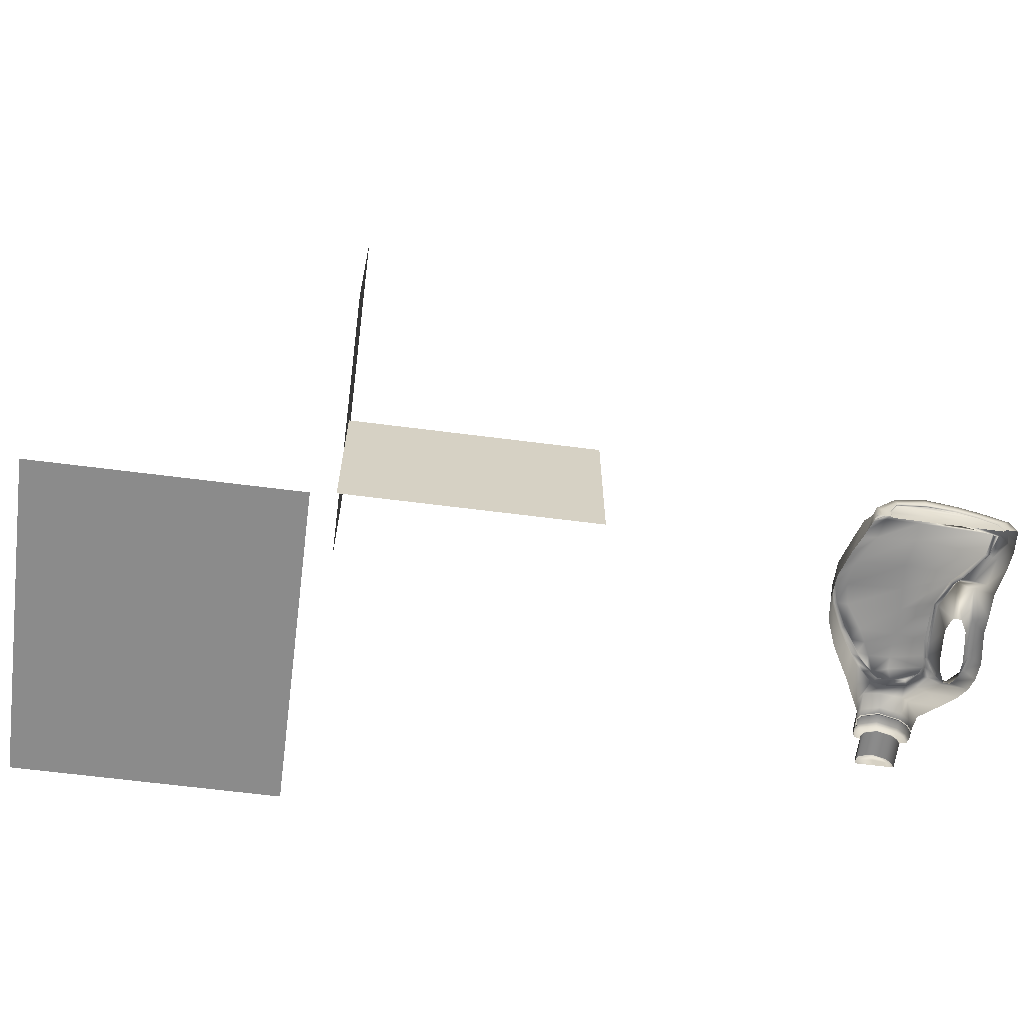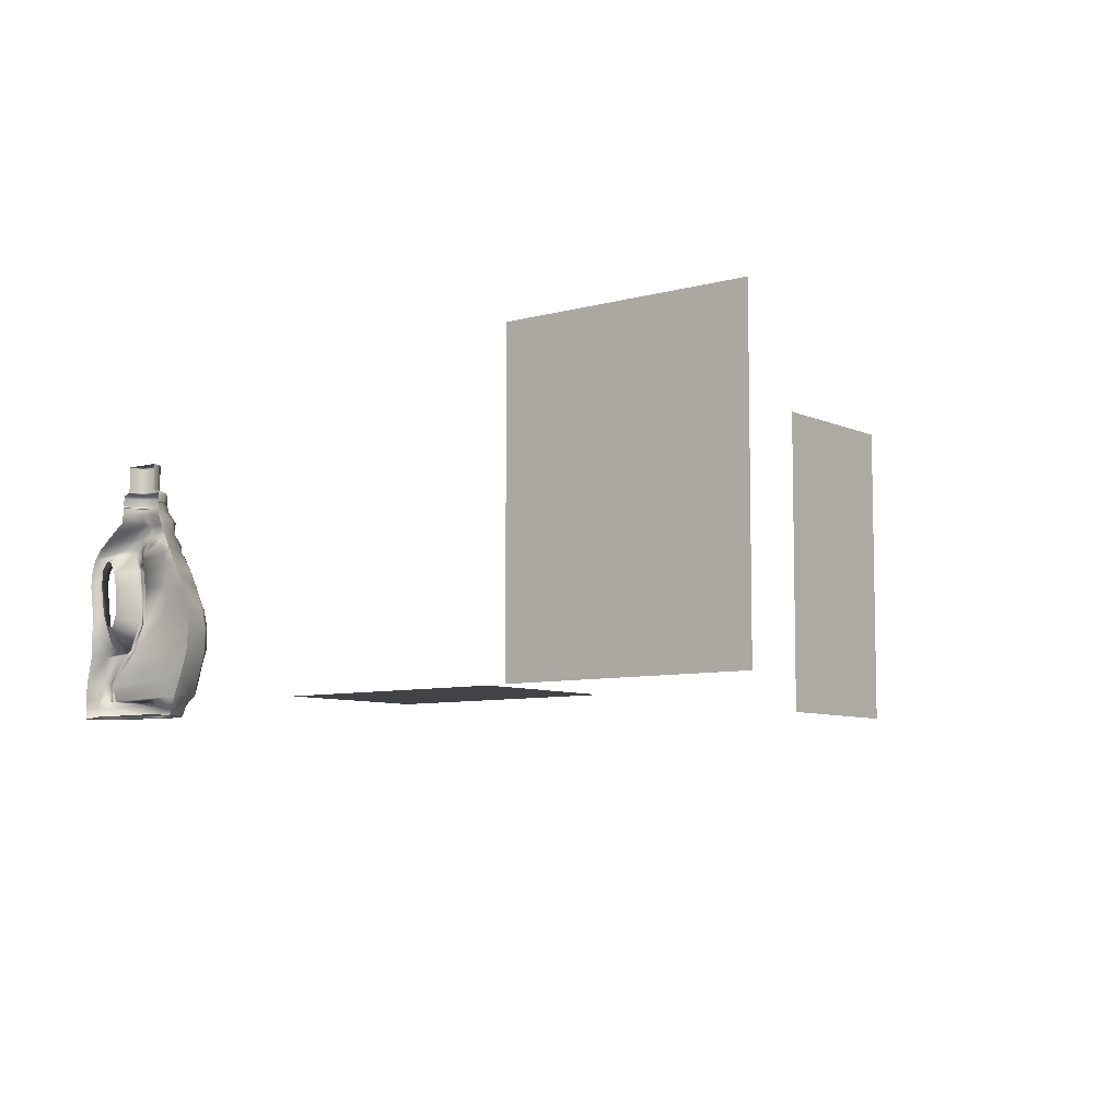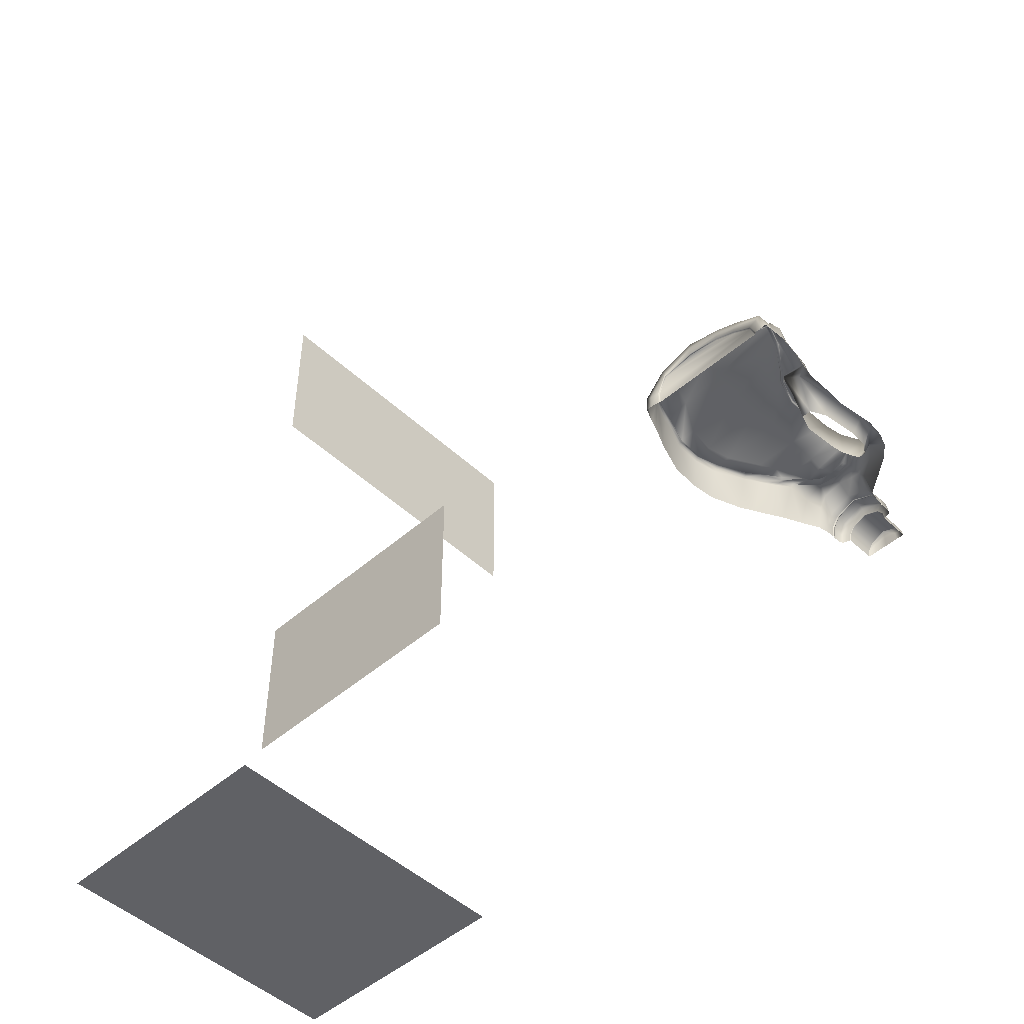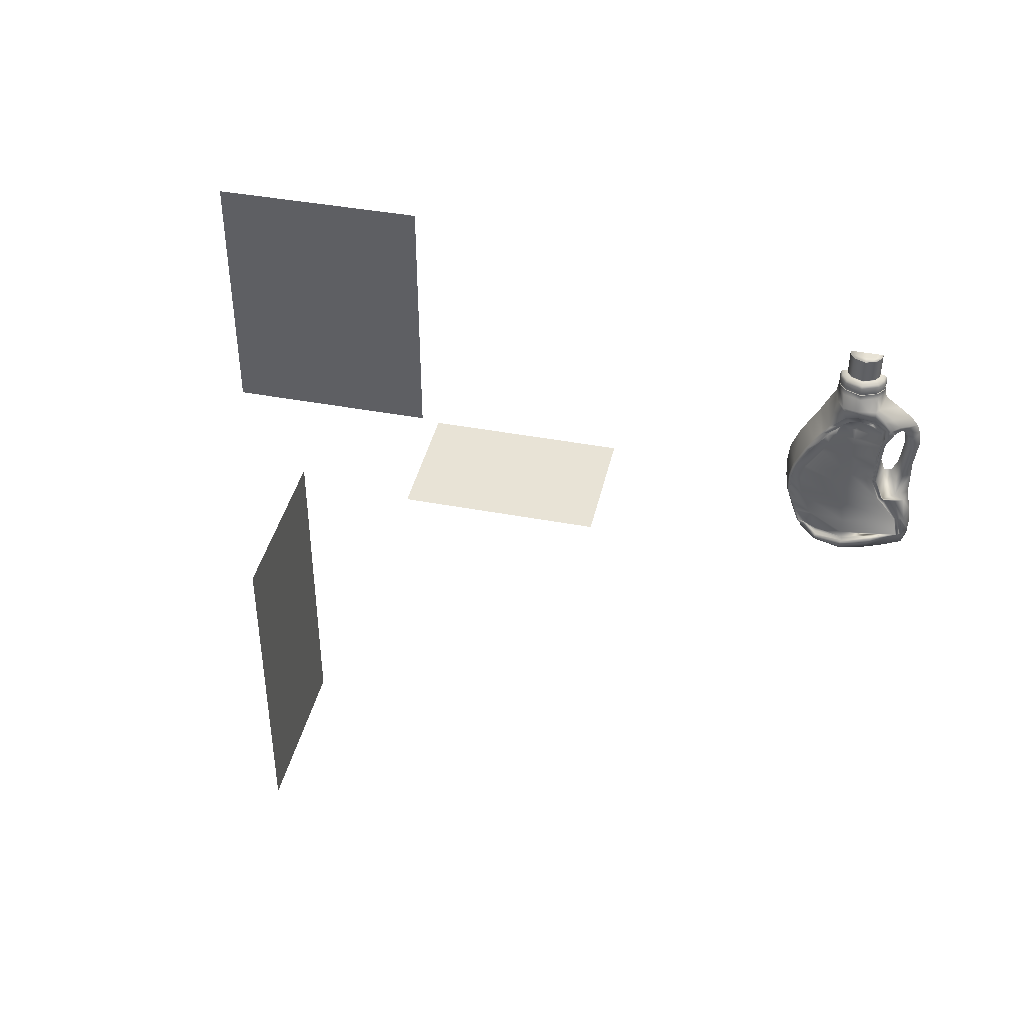
<metadata>
{"format":"obj","ext":"obj","renderer":"f3d","projection":"perspective","resolution":1024,"background":"white","views":[{"elev":-63.9,"azim":-7.4,"up":"+Z"},{"elev":-7.3,"azim":-142.0,"up":"+Y"},{"elev":-48.5,"azim":44.1,"up":"+Z"},{"elev":41.5,"azim":12.9,"up":"+Y"}]}
</metadata>
<code>
v  -23.79 0 -16.95
v  -23.79 0 16.95
v  27.05 0 16.95
v  27.05 0 -16.95
o Plane001
g Plane001
f 1 2 3 4
v  -82.56 68 -17.95
v  -82.56 0 -17.95
v  -28.72 0 -17.95
v  -28.72 68 -17.95
o Plane002
g Plane002
f 5 6 7 8
v  -26.12 67.66 87.11
v  -26.12 -0.3397 87.11
v  -26.12 -0.3397 123
v  -26.12 67.66 123
o Plane003
g Plane003
f 9 10 11 12
v  86.52 46.7 -1.058
v  86.82 46.7 1.038
v  87.15 46.72 1.105
v  86.83 46.7 -1.058
v  88.24 46.7 3.114
v  92.39 46.7 4.834
v  92.41 46.72 4.693
v  88.48 46.72 3.068
v  94.77 46.7 3.802
v  94.82 46.72 3.695
v  96.54 46.7 3.114
v  97.95 46.7 1.038
v  97.67 46.72 1.105
v  96.33 46.72 3.068
v  88.24 48.85 3.114
v  88.5 49.51 2.845
v  87.18 49.51 0.9035
v  86.82 48.85 1.038
v  92.39 48.85 4.834
v  92.39 49.51 4.454
v  96.54 48.85 3.114
v  96.27 49.51 2.845
v  94.77 49.51 3.466
v  94.94 48.85 3.779
v  98.26 48.85 -1.058
v  97.88 49.51 -1.058
v  97.59 49.51 0.9035
v  97.95 48.85 1.038
v  89.5 49.94 1.854
v  89.5 50.03 1.854
v  88.51 50.03 0.4079
v  88.51 49.94 0.4079
v  92.39 49.94 3.052
v  92.39 50.03 3.052
v  95.28 49.94 1.854
v  95.28 50.03 1.854
v  94.16 50.03 2.317
v  94.16 49.94 2.317
v  96.48 49.94 -1.058
v  96.48 50.03 -1.058
v  96.26 50.03 0.4079
v  96.26 49.94 0.4079
v  89.5 55.76 1.854
v  88.51 55.76 0.4079
v  92.39 55.76 3.052
v  95.28 55.76 1.854
v  94.16 55.76 2.317
v  96.48 55.76 -1.058
v  96.26 55.76 0.4079
v  89.44 49.91 1.909
v  88.44 49.91 0.4356
v  92.39 49.91 3.13
v  95.34 49.91 1.909
v  94.2 49.91 2.381
v  96.55 49.91 -1.058
v  96.34 49.91 0.4356
v  92.39 55.85 3.052
v  94.16 55.85 2.317
v  94.77 55.85 0.6392
v  92.39 55.85 1.007
v  92.39 55.85 -1.058
v  88.3 55.85 -1.058
v  88.51 55.85 0.4079
v  86.82 46.65 1.04
v  88.23 46.65 3.124
v  92.39 46.65 4.836
v  94.77 46.65 3.805
v  96.54 46.65 3.118
v  98.26 46.7 -1.058
v  97.95 46.65 1.04
v  98.26 46.65 -1.058
v  98.07 46.74 -1.058
v  86.9 49.51 -1.058
v  86.52 48.85 -1.058
v  88.3 50.03 -1.058
v  88.3 49.94 -1.058
v  88.3 55.76 -1.058
v  96.26 55.85 0.4079
v  95.28 55.85 1.854
v  88.22 49.91 -1.058
v  96.48 55.85 -1.058
v  94.9 55.85 -1.058
v  89.5 55.85 1.854
v  86.52 46.65 -1.058
v  77.85 13.34 6.05
v  79.77 7.41 6.058
v  84.15 7.191 6.415
v  80.97 12.89 5.844
v  92.39 7.134 7.271
v  91.16 13.11 7.191
v  105.7 6.797 3.56
v  102.1 12.7 5.199
v  107.3 13.11 2.839
v  108.1 7.139 2.862
v  109.3 7.139 -1.058
v  108.1 13.11 -1.058
v  76.12 13.11 -1.058
v  78.08 7.139 -1.058
v  79.11 7.139 5.072
v  77.15 13.11 5.074
v  104.9 13.11 3.681
v  107.1 7.139 3.004
v  88.04 36.61 6.218
v  85.47 33.71 6.289
v  87.67 33.79 5.649
v  89.13 37.46 5.67
v  92.39 34.11 6.485
v  92.4 36.64 6.016
v  99.38 35.21 5.792
v  98.87 36.8 5.908
v  103.3 37.86 4.191
v  104.1 36.58 3.367
v  107.7 35.38 -1.058
v  105.9 37.59 -1.058
v  82.75 36.38 -1.058
v  81.45 34.12 -1.058
v  83.98 33.86 5.246
v  85.67 36.17 5.368
v  101.2 37.82 6.356
v  102.2 36.85 6.096
v  78.91 22.62 5.921
v  77.83 18.29 5.724
v  80.22 18.31 6.16
v  81.26 22.87 6.272
v  91.89 18.33 7.134
v  92.32 23.01 6.818
v  100.5 14.58 5.548
v  98.35 20.34 6.348
v  106 21.16 2.427
v  104.9 14.47 2.586
v  108.1 18.68 -1.058
v  108 22.18 -1.058
v  76.33 23.02 -1.058
v  75.85 18.33 -1.058
v  76.96 18.33 4.983
v  77.96 22.73 4.827
v  81.7 27.9 5.715
v  84.71 27.97 5.723
v  92.36 28.6 6.689
v  98.49 29.18 6.02
v  107.2 29.62 2.381
v  109 29.27 -1.058
v  78.44 28.6 -1.058
v  80.56 28.17 5.145
v  86.3 39.87 3.98
v  87 37.88 6.337
v  89.67 40.45 6.42
v  90.78 39.04 6.158
v  93.35 38.98 5.568
v  96.39 38.65 5.948
v  101.4 40.25 4.456
v  102.6 40.29 -1.058
v  84.41 39.87 -1.058
v  99.33 40.22 5.943
v  87.07 43.16 3.739
v  88.59 43.07 6.066
v  92.77 40.94 6.582
v  92.34 43.07 6.775
v  96.86 40.33 6.486
v  95.07 43.07 6.262
v  97.71 43.16 4.643
v  98.79 43.16 -1.058
v  86.12 43.16 -1.058
v  96.78 43.07 6.143
v  81.2 3.602 5.329
v  85.24 3.324 7.073
v  92.44 3.801 8.071
v  106.7 3.024 5.23
v  109.3 3.328 2.41
v  109.7 3.328 -1.058
v  79.75 3.328 -1.058
v  80.61 3.328 5.458
v  108.8 2.934 3.11
v  86.84 45.33 1.092
v  88.15 45.33 3.33
v  92.37 45.33 4.874
v  94.97 45.33 3.842
v  97.82 45.33 1.088
v  98.39 45.33 -1.058
v  86.52 45.33 -1.058
v  96.61 45.33 3.193
v  101.9 14.27 4.677
v  83.6 30.78 6.189
v  86.28 30.87 5.73
v  92.38 31.22 6.603
v  98.94 32.59 5.982
v  106.7 32.94 2.574
v  108.6 32.9 -1.058
v  79.88 31.22 -1.058
v  82.25 31.16 5.228
v  99.51 20.6 5.731
v  101 19.65 -1.058
v  100 22.49 -1.058
v  104.3 22.49 -1.058
v  102.8 19.65 -1.058
v  99.77 29.53 5.873
v  100.5 28.96 -1.058
v  105.2 29.27 -1.058
v  100.4 32.98 5.917
v  100.9 31.58 -1.058
v  102.4 34.53 -1.058
v  103.7 34.53 -1.058
v  104.9 32.9 -1.058
v  106.5 6.91 3.803
v  102.5 13.11 4.235
v  99.96 35.33 6.522
v  99.75 37.61 6.21
v  101 14.95 4.914
v  98.89 20.44 6.268
v  99.02 29.11 5.815
v  99.04 -1.191 7.038
v  103.2 -1.191 5.345
v  106 1.254 4.019
v  100.5 2.302 7.492
v  99.46 32.82 5.937
v  82.64 2.432 4.67
v  85.91 1.385 5.835
v  92.87 1.887 8.054
v  100.4 2.601 6.331
v  108.6 1.254 2.306
v  109.6 1.254 -1.058
v  80.52 1.254 -1.058
v  81.8 1.585 4.471
v  108 2.867 4.811
v  81.61 -1.191 2.228
v  85.85 -1.191 6.776
v  85.78 0.3013 7.316
v  92.39 -1.191 8.712
v  92.75 0.8006 8.725
v  108.3 -1.191 2.692
v  109.5 -1.191 -1.058
v  81.42 -1.191 -0.7462
v  79.43 7.27 5.673
v  77.48 13.22 5.937
v  80.91 3.469 6.069
v  82.05 1.673 5.035
v  85.97 0.4764 6.746
v  92.94 0.9858 8.291
v  100.7 2.497 6.937
v  107.6 3.042 4.563
v  106.4 6.905 3.464
v  102.5 12.75 3.859
v  101 14.67 4.643
v  98.89 20.44 5.913
v  99.02 29.11 5.46
v  99.46 32.82 5.582
v  99.96 35.33 6.167
v  99.75 37.61 5.856
v  96.97 40.05 5.85
v  92.96 40.72 6.238
v  89.91 40.18 5.979
v  87.42 37.72 5.759
v  86.13 36.19 5.854
v  84.25 33.82 5.669
v  82.3 31.04 5.485
v  80.78 28.1 5.504
v  78.16 22.68 5.557
v  77.33 18.31 5.988
v  79.71 7.386 6.124
v  77.79 13.32 5.797
v  81.15 3.58 5.907
v  82.62 2.35 4.793
v  85.92 1.296 6.353
v  92.88 1.799 8.21
v  100.5 2.514 6.56
v  107 2.998 5.191
v  100.6 14.6 5.296
v  102.1 12.71 5.012
v  98.44 20.36 5.755
v  98.58 29.17 6.209
v  99.03 32.57 6.173
v  99.48 35.23 5.977
v  99.02 36.88 6.104
v  96.45 38.78 5.635
v  93.36 39.14 5.728
v  90.64 39.21 6.338
v  88.58 37.5 6.044
v  86.69 35.55 6.313
v  85.26 33.73 5.599
v  83.39 30.79 6.248
v  81.53 27.93 6.044
v  78.62 22.63 6.078
v  77.79 18.3 5.79
v  105.8 6.816 3.47
v  82.43 -1.191 -0.7462
v  82.57 -1.191 1.814
v  102.8 -1.191 4.444
v  107.5 -1.191 2.001
v  98.73 -1.191 6.094
v  92.41 -1.191 7.685
v  86.39 -1.191 5.903
v  108.2 -1.191 -1.058
v  102.5 -1.191 3.588
v  106.1 -1.191 1.457
v  98.48 -1.191 5.204
v  92.43 -1.191 6.109
v  86.06 -1.191 4.85
v  84.25 -1.191 1.488
v  84.15 -1.191 -1.058
v  107.2 -1.191 -1.058
v  105.9 -0.9537 1.492
v  102.3 -0.9537 3.58
v  102.4 -0.8278 3.315
v  105.9 -0.8278 1.262
v  98.41 -0.9537 5.164
v  98.38 -0.8278 4.917
v  92.48 -0.9537 6.041
v  92.43 -0.8278 6.11
v  86.21 -0.9537 5.126
v  86.22 -0.8278 4.898
v  84.47 -0.9537 1.834
v  84.55 -0.8278 1.677
v  106.7 -0.8278 -1.058
v  107 -0.9537 -1.058
v  84.57 -0.8278 -0.7462
v  84.38 -0.9537 -0.7462
v  86.82 47 1.038
v  86.82 47.04 1.038
v  86.52 47.04 -1.058
v  86.52 47 -1.058
v  92.39 47 4.834
v  92.39 47.04 4.834
v  88.24 47.04 3.114
v  88.24 47 3.114
v  94.94 47 3.779
v  94.94 47.04 3.779
v  97.95 47 1.038
v  97.95 47.04 1.038
v  96.54 47.04 3.114
v  96.54 47 3.114
v  98.26 47 -1.058
v  98.26 47.04 -1.058
v  87.15 46.92 1.105
v  86.83 46.92 -1.058
v  92.41 46.92 4.693
v  88.48 46.92 3.068
v  94.82 46.92 3.695
v  97.67 46.92 1.105
v  96.33 46.92 3.068
v  98.11 46.92 -1.058
o Cylinder001
g Cylinder001
f 13 14 15 16
f 17 18 19 20
f 18 21 22 19
f 23 24 25 26
f 27 28 29 30
f 31 32 28 27
f 33 34 35 36
f 37 38 39 40
f 41 42 43 44
f 45 46 42 41
f 47 48 49 50
f 51 52 53 54
f 42 55 56 43
f 46 57 55 42
f 48 58 59 49
f 52 60 61 53
f 28 62 63 29
f 32 64 62 28
f 34 65 66 35
f 38 67 68 39
f 69 70 71 72
f 73 74 75 72
f 17 14 76 77
f 18 17 77 78
f 23 21 79 80
f 81 24 82 83
f 14 17 20 15
f 24 81 84 25
f 29 85 86 30
f 39 34 33 40
f 43 87 88 44
f 53 48 47 54
f 75 74 89 56
f 90 91 58 61
f 44 88 92 63
f 54 47 65 68
f 90 93 94 71
f 75 95 69 72
f 14 13 96 76
f 24 23 80 82
f 97 98 99 100
f 100 99 101 102
f 102 101 103 104
f 105 106 107 108
f 109 110 111 112
f 113 114 106 105
f 115 116 117 118
f 118 117 119 120
f 120 119 121 122
f 123 124 125 126
f 127 128 129 130
f 131 132 124 123
f 133 134 135 136
f 136 135 137 138
f 138 137 139 140
f 141 142 143 144
f 145 146 147 148
f 149 133 136 150
f 150 136 138 151
f 151 138 140 152
f 153 141 144 154
f 155 145 148 156
f 157 130 158 159
f 160 118 120 161
f 161 120 122 162
f 163 123 126 164
f 165 127 130 157
f 166 131 123 163
f 167 157 159 168
f 168 159 169 170
f 170 169 171 172
f 173 163 164 174
f 175 165 157 167
f 176 166 163 173
f 98 177 178 99
f 99 178 179 101
f 101 179 180 103
f 106 181 182 107
f 110 183 184 111
f 114 185 181 106
f 186 167 168 187
f 187 168 170 188
f 188 170 172 189
f 190 173 174 191
f 192 175 167 186
f 193 176 173 190
f 134 97 100 135
f 135 100 102 137
f 137 102 104 139
f 142 105 108 143
f 146 109 112 147
f 194 113 105 142
f 116 195 196 117
f 117 196 197 119
f 119 197 198 121
f 124 199 200 125
f 128 201 202 129
f 195 149 150 196
f 196 150 151 197
f 197 151 152 198
f 199 153 154 200
f 201 155 156 202
f 203 194 204 205
f 142 141 206 207
f 208 203 205 209
f 141 153 210 206
f 194 142 207 204
f 132 211 212 213
f 199 124 214 215
f 124 132 213 214
f 211 208 209 212
f 153 199 215 210
f 21 23 26 22
f 35 32 31 36
f 49 46 45 50
f 70 69 57 59
f 50 45 64 66
f 70 91 90 71
f 21 18 78 79
f 94 73 72 71
f 216 114 113 217
f 218 132 131 219
f 220 194 203 221
f 221 203 208 222
f 219 131 166 171
f 171 166 176 172
f 223 224 225 226
f 172 176 193 189
f 217 113 194 220
f 227 211 132 218
f 222 208 211 227
f 177 228 229 178
f 178 229 230 179
f 179 230 231 180
f 181 232 233 182
f 183 234 235 184
f 185 225 232 181
f 185 114 216 236
f 225 185 236 226
f 235 237 238 239
f 239 238 240 241
f 241 240 223 226
f 232 242 243 233
f 234 244 237 235
f 225 224 242 232
f 112 111 245 246
f 111 184 247 245
f 184 235 248 247
f 235 239 249 248
f 239 241 250 249
f 241 226 251 250
f 226 236 252 251
f 236 216 253 252
f 216 217 254 253
f 217 220 255 254
f 220 221 256 255
f 221 222 257 256
f 222 227 258 257
f 227 218 259 258
f 218 219 260 259
f 219 171 261 260
f 171 169 262 261
f 169 159 263 262
f 159 158 264 263
f 158 130 265 264
f 130 129 266 265
f 129 202 267 266
f 202 156 268 267
f 156 148 269 268
f 148 147 270 269
f 147 112 246 270
f 245 271 272 246
f 247 273 271 245
f 248 274 273 247
f 249 275 274 248
f 250 276 275 249
f 251 277 276 250
f 252 278 277 251
f 255 279 280 254
f 256 281 279 255
f 257 282 281 256
f 258 283 282 257
f 259 284 283 258
f 260 285 284 259
f 261 286 285 260
f 262 287 286 261
f 263 288 287 262
f 264 289 288 263
f 265 290 289 264
f 266 291 290 265
f 267 292 291 266
f 268 293 292 267
f 269 294 293 268
f 270 295 294 269
f 246 272 295 270
f 271 98 97 272
f 273 177 98 271
f 274 228 177 273
f 275 229 228 274
f 276 230 229 275
f 277 231 230 276
f 278 180 231 277
f 296 103 180 278
f 280 104 103 296
f 279 139 104 280
f 281 140 139 279
f 282 152 140 281
f 283 198 152 282
f 284 121 198 283
f 285 122 121 284
f 286 162 122 285
f 287 161 162 286
f 288 160 161 287
f 289 118 160 288
f 290 115 118 289
f 291 116 115 290
f 292 195 116 291
f 293 149 195 292
f 294 133 149 293
f 295 134 133 294
f 272 97 134 295
f 254 280 296 253
f 253 296 278 252
f 237 244 297 298
f 242 224 299 300
f 224 223 301 299
f 223 240 302 301
f 240 238 303 302
f 238 237 298 303
f 304 243 242 300
f 300 299 305 306
f 299 301 307 305
f 301 302 308 307
f 302 303 309 308
f 303 298 310 309
f 310 298 297 311
f 300 306 312 304
f 313 314 315 316
f 314 317 318 315
f 317 319 320 318
f 319 321 322 320
f 321 323 324 322
f 325 326 313 316
f 316 324 327 325
f 324 323 328 327
f 312 306 313 326
f 306 305 314 313
f 305 307 317 314
f 307 308 319 317
f 308 309 321 319
f 309 310 323 321
f 310 311 328 323
f 316 315 322 324
f 315 318 320 322
f 329 330 331 332
f 333 334 335 336
f 337 338 334 333
f 339 340 341 342
f 336 335 330 329
f 343 344 340 339
f 342 341 338 337
f 345 329 332 346
f 347 333 336 348
f 349 337 333 347
f 350 339 342 351
f 348 336 329 345
f 352 343 339 350
f 351 342 337 349
f 76 186 187 77
f 77 187 188 78
f 79 189 193 80
f 82 190 191 83
f 96 192 186 76
f 80 193 190 82
f 78 188 189 79
f 330 30 86 331
f 334 31 27 335
f 338 36 31 334
f 340 40 33 341
f 335 27 30 330
f 344 37 40 340
f 341 33 36 338
f 55 95 75 56
f 57 69 95 55
f 58 91 70 59
f 60 93 90 61
f 89 87 43 56
f 58 48 53 61
f 57 46 49 59
f 62 41 44 63
f 64 45 41 62
f 65 47 50 66
f 67 51 54 68
f 92 85 29 63
f 65 34 39 68
f 64 32 35 66
f 25 84 352 350
f 26 25 350 351
f 22 26 351 349
f 19 22 349 347
f 20 19 347 348
f 15 20 348 345
f 16 15 345 346

</code>
